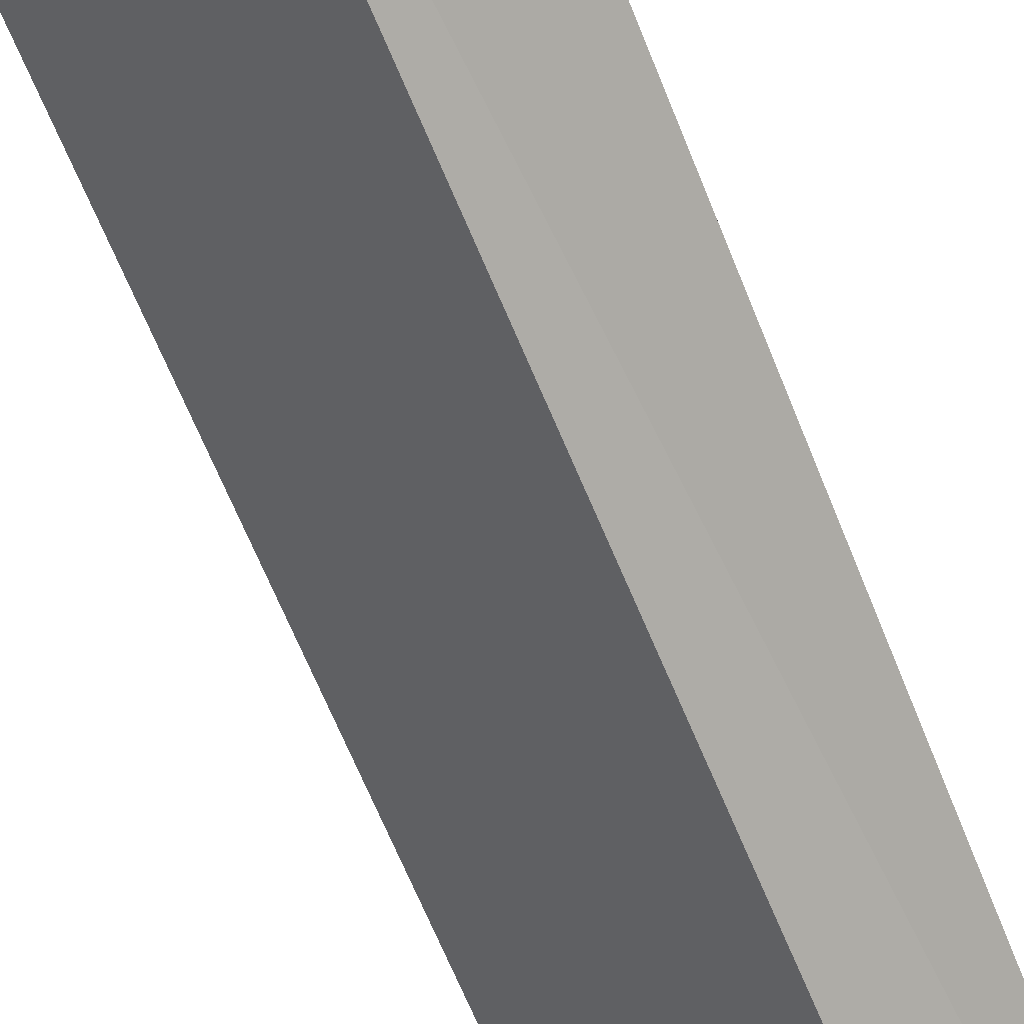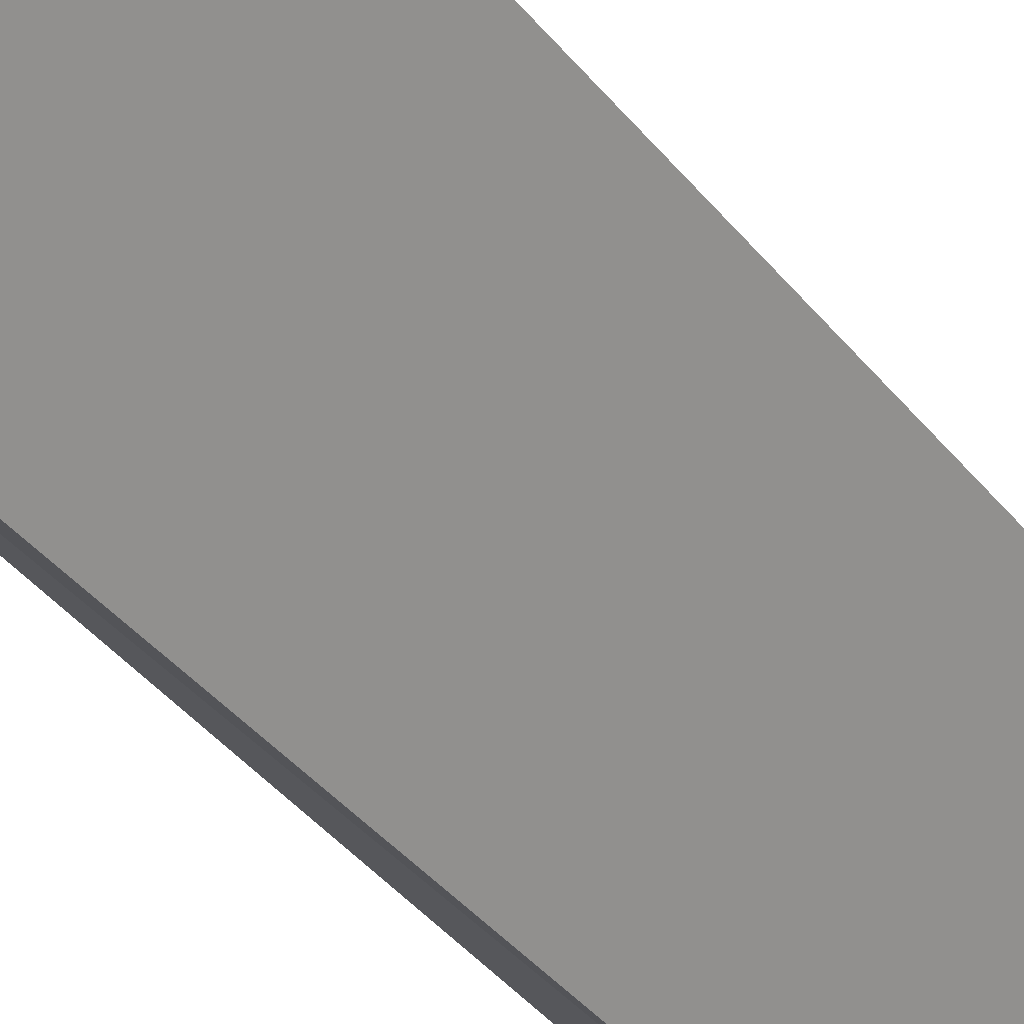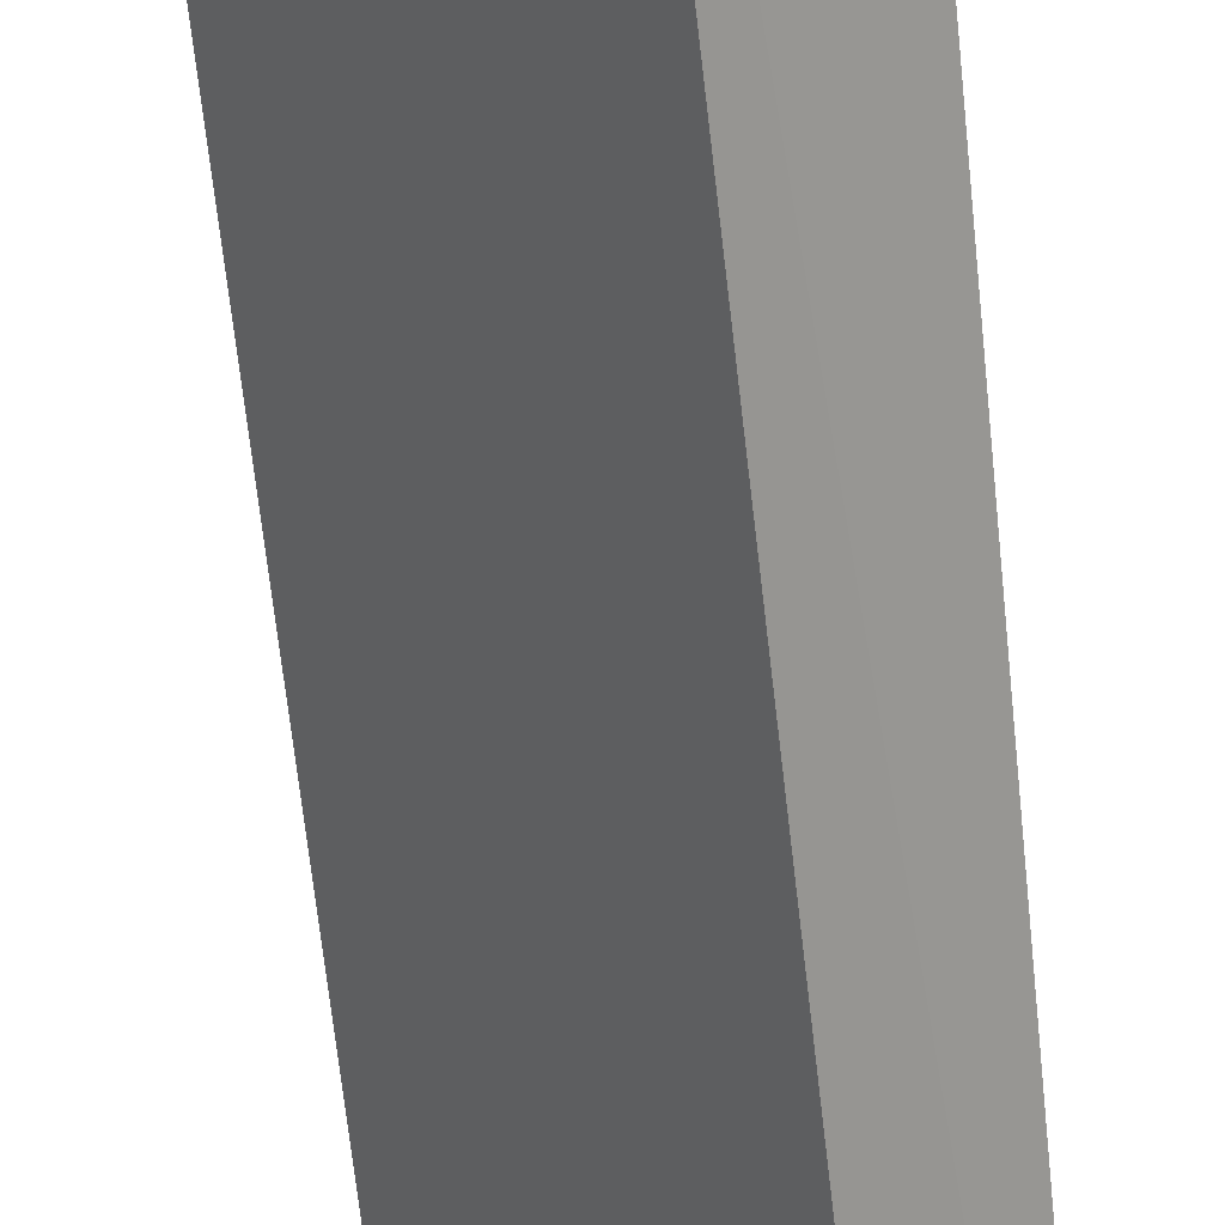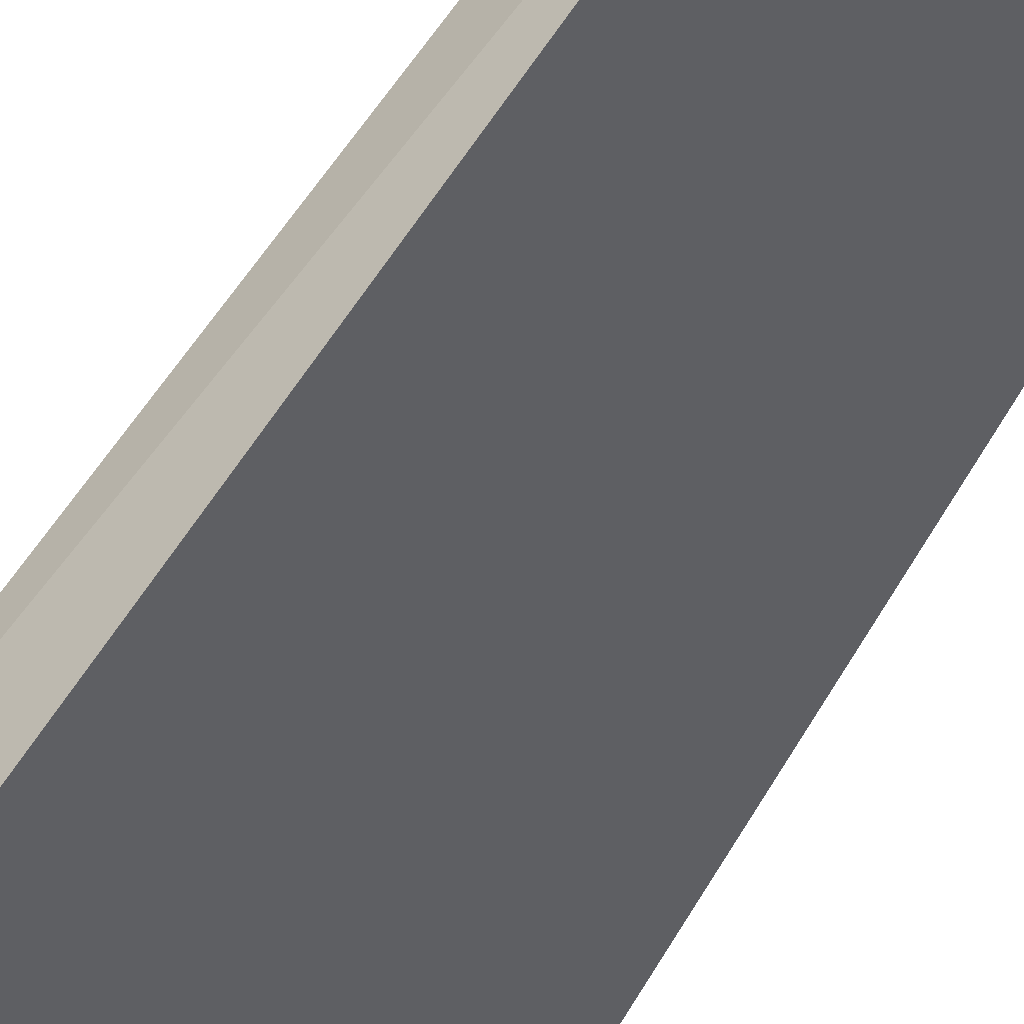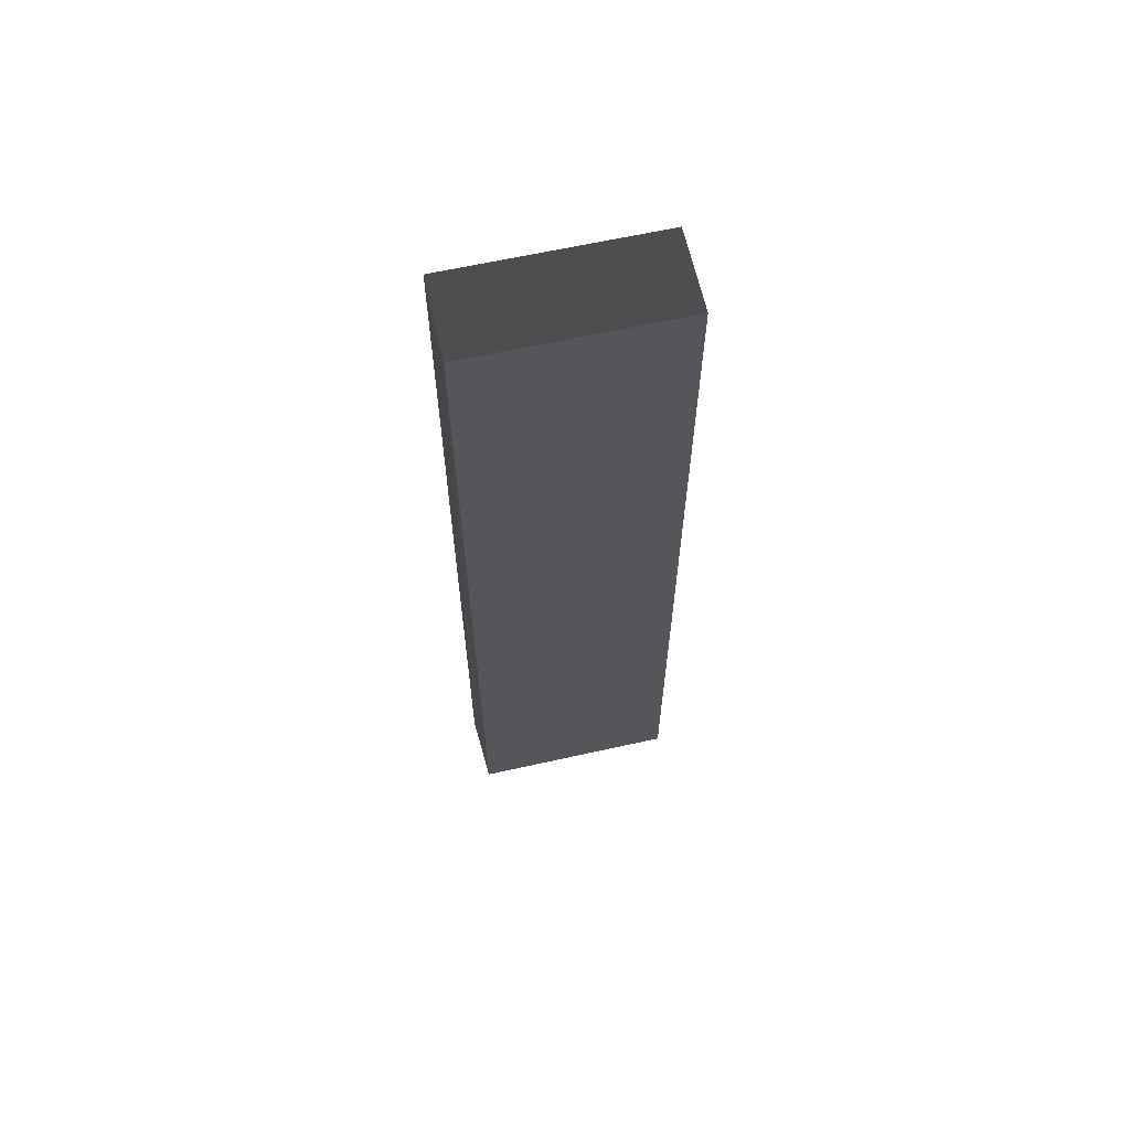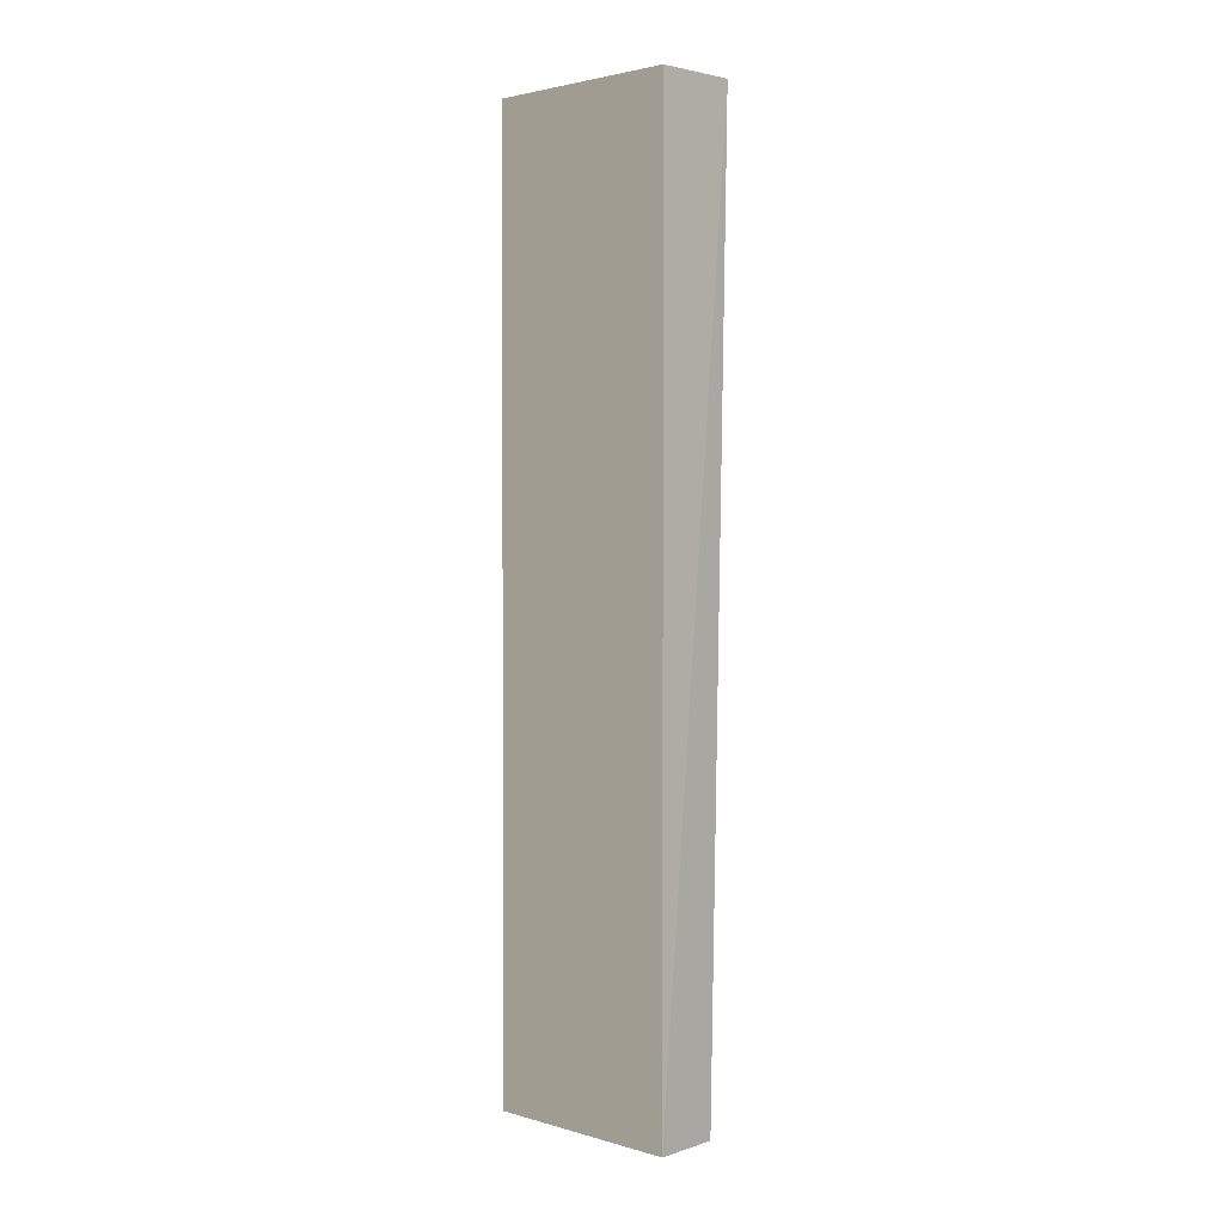
<metadata>
{"format":"obj","ext":"obj","renderer":"f3d","projection":"perspective","resolution":1024,"background":"white","views":[{"elev":-63.5,"azim":-159.0,"up":"+Z"},{"elev":-34.2,"azim":30.6,"up":"+Z"},{"elev":-64.8,"azim":-174.6,"up":"+Z"},{"elev":48.7,"azim":-152.5,"up":"+Z"},{"elev":63.8,"azim":116.4,"up":"+Y"},{"elev":2.4,"azim":-6.1,"up":"+Y"}]}
</metadata>
<code>
g default
v -0.6284 9.046 -2.026
v 0.6284 9.046 2.026
v 1.852 9.046 1.035
v -1.852 9.046 -1.035
v -1.852 -9.046 -1.035
v 0.6284 -9.046 2.026
v 1.576 -9.046 1.163
v -0.9358 -9.046 -1.927
g CT22:CT22
f 1 2 3
f 1 4 2
f 2 5 6
f 2 4 5
f 3 2 6
f 5 4 1
f 3 6 7
f 5 1 8
f 8 1 3
f 8 3 7

</code>
